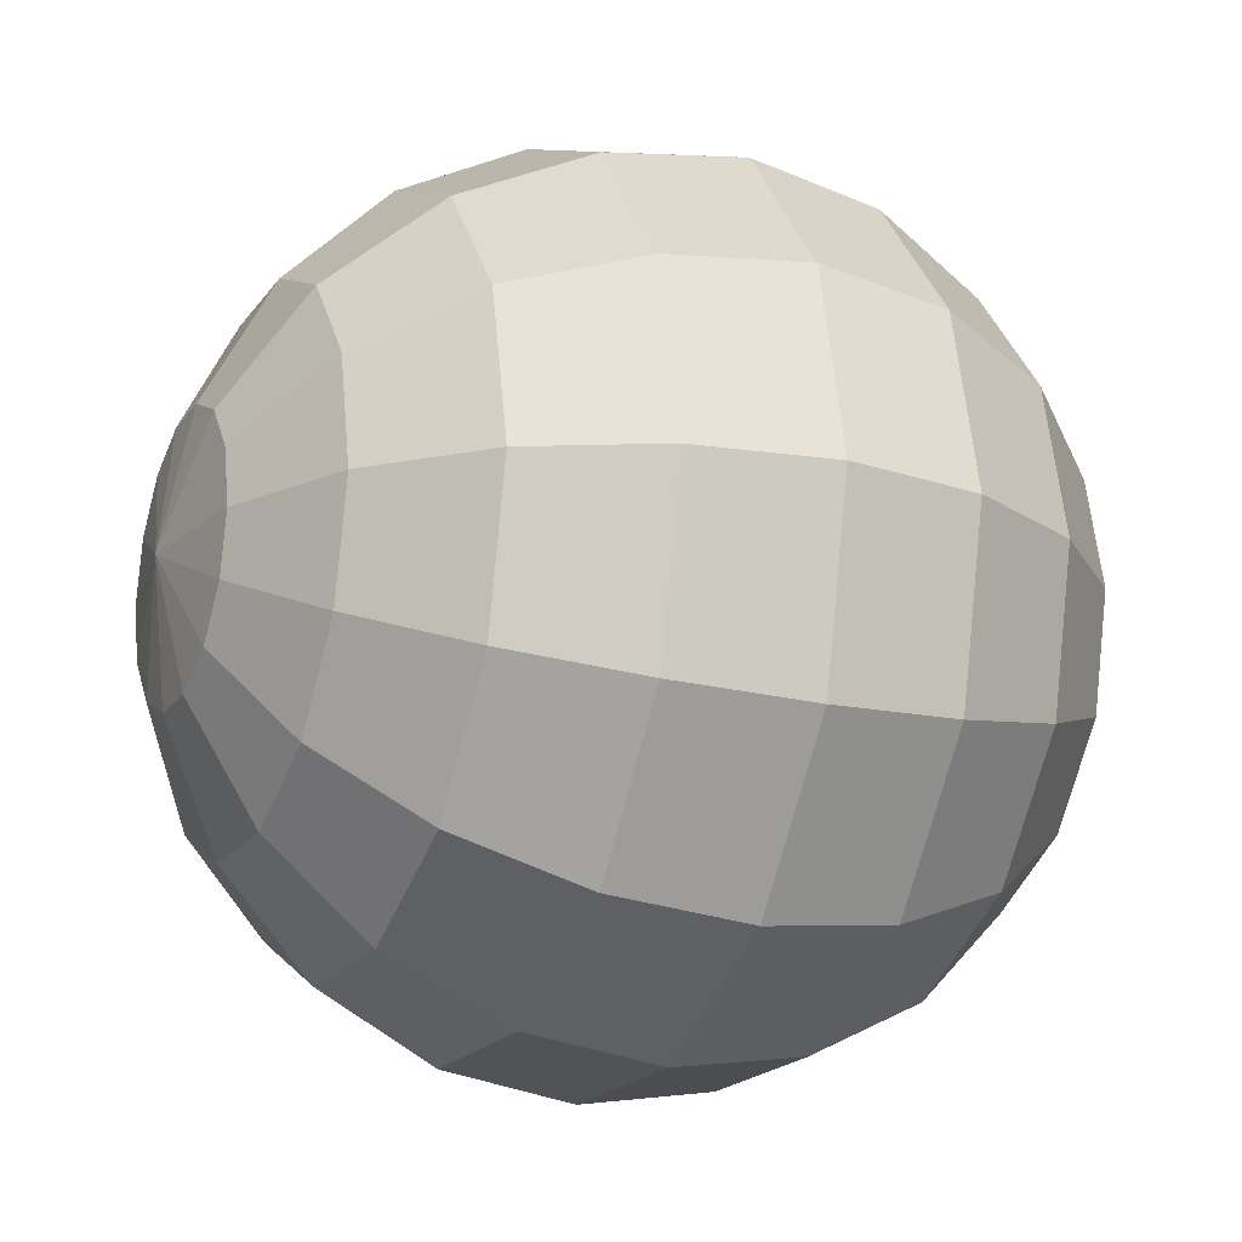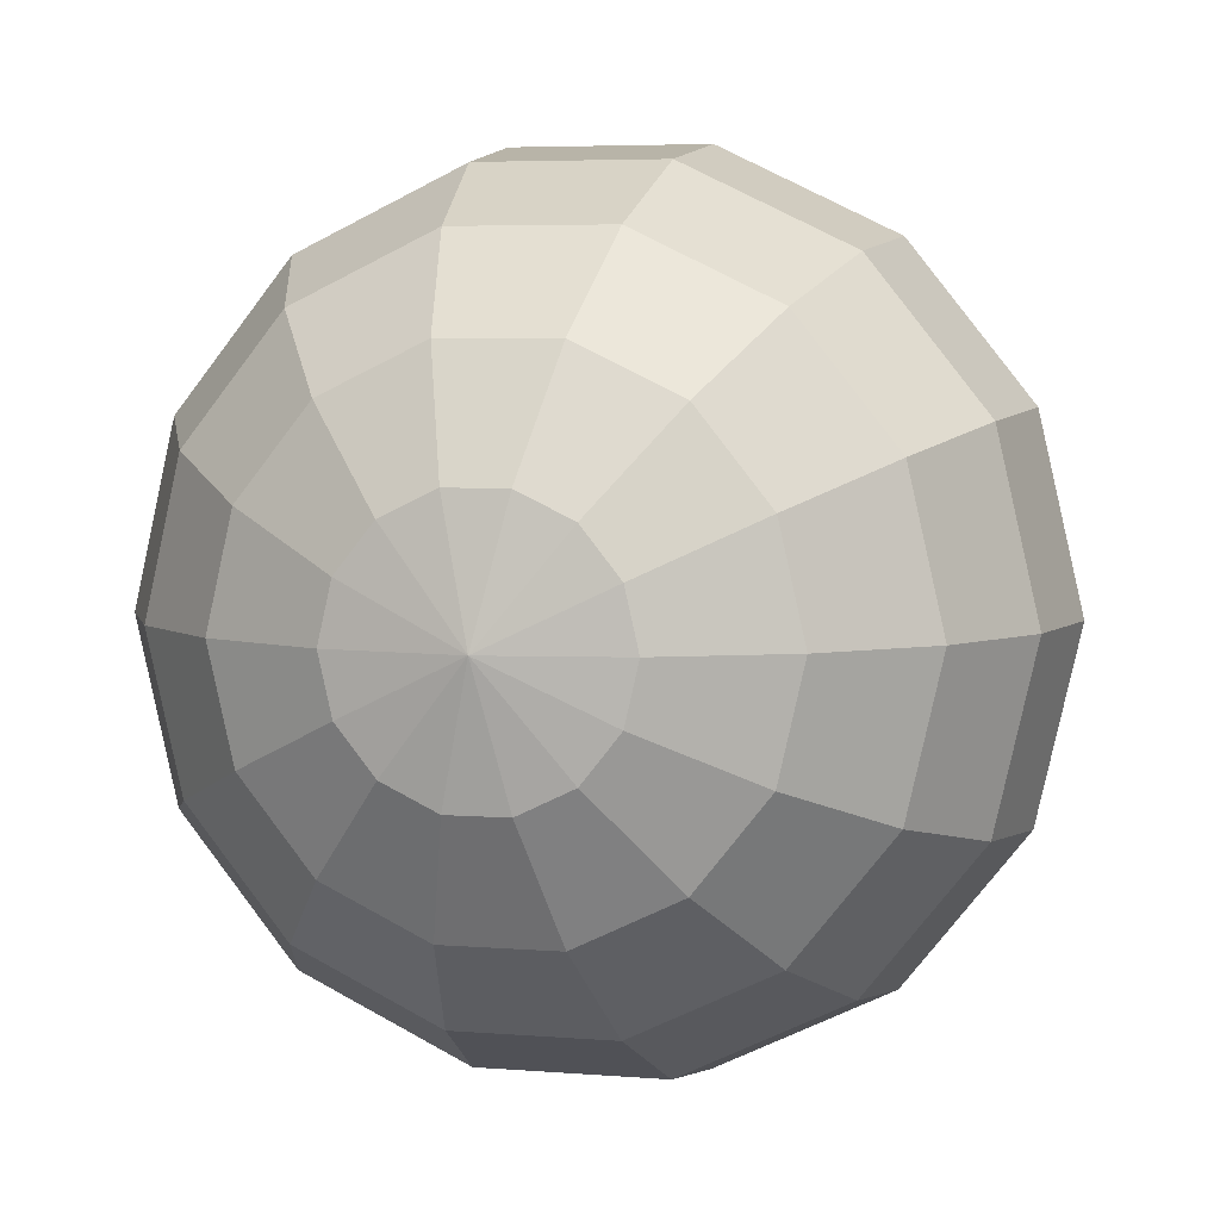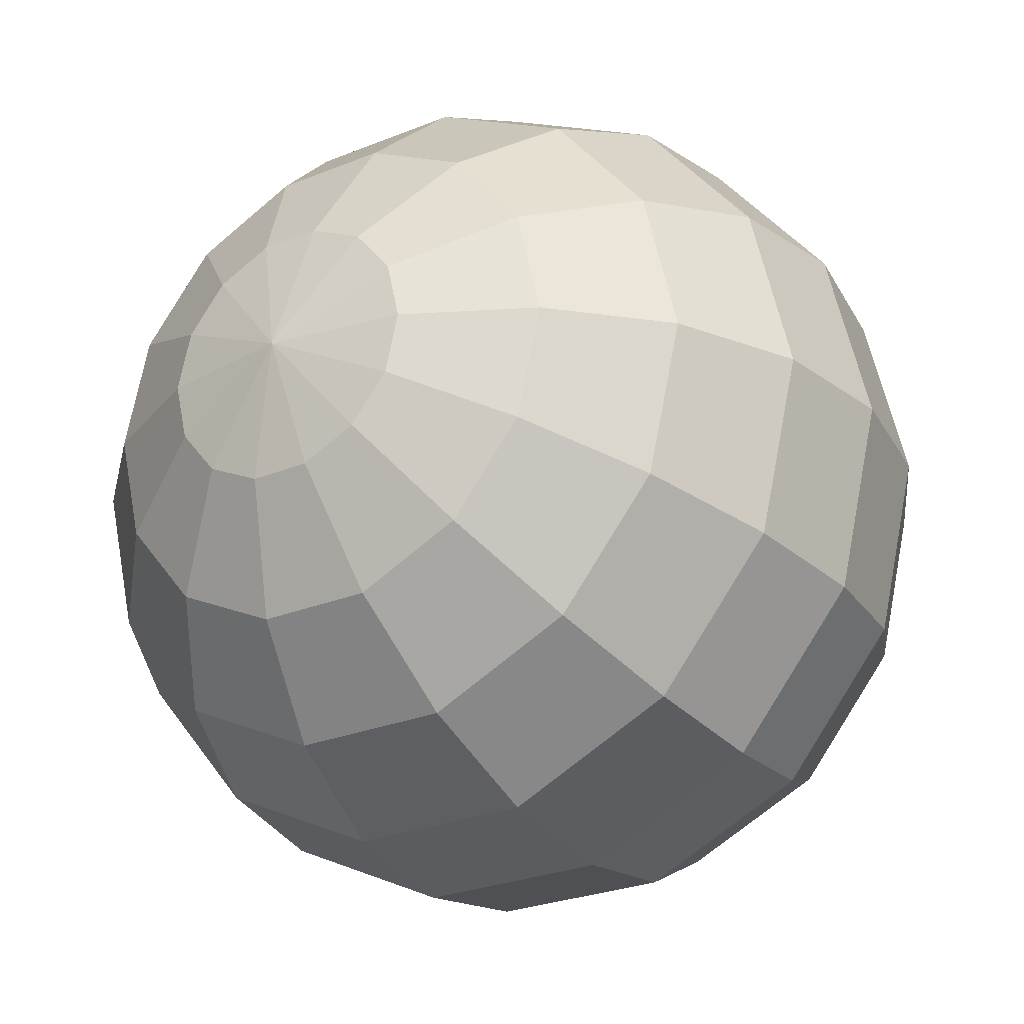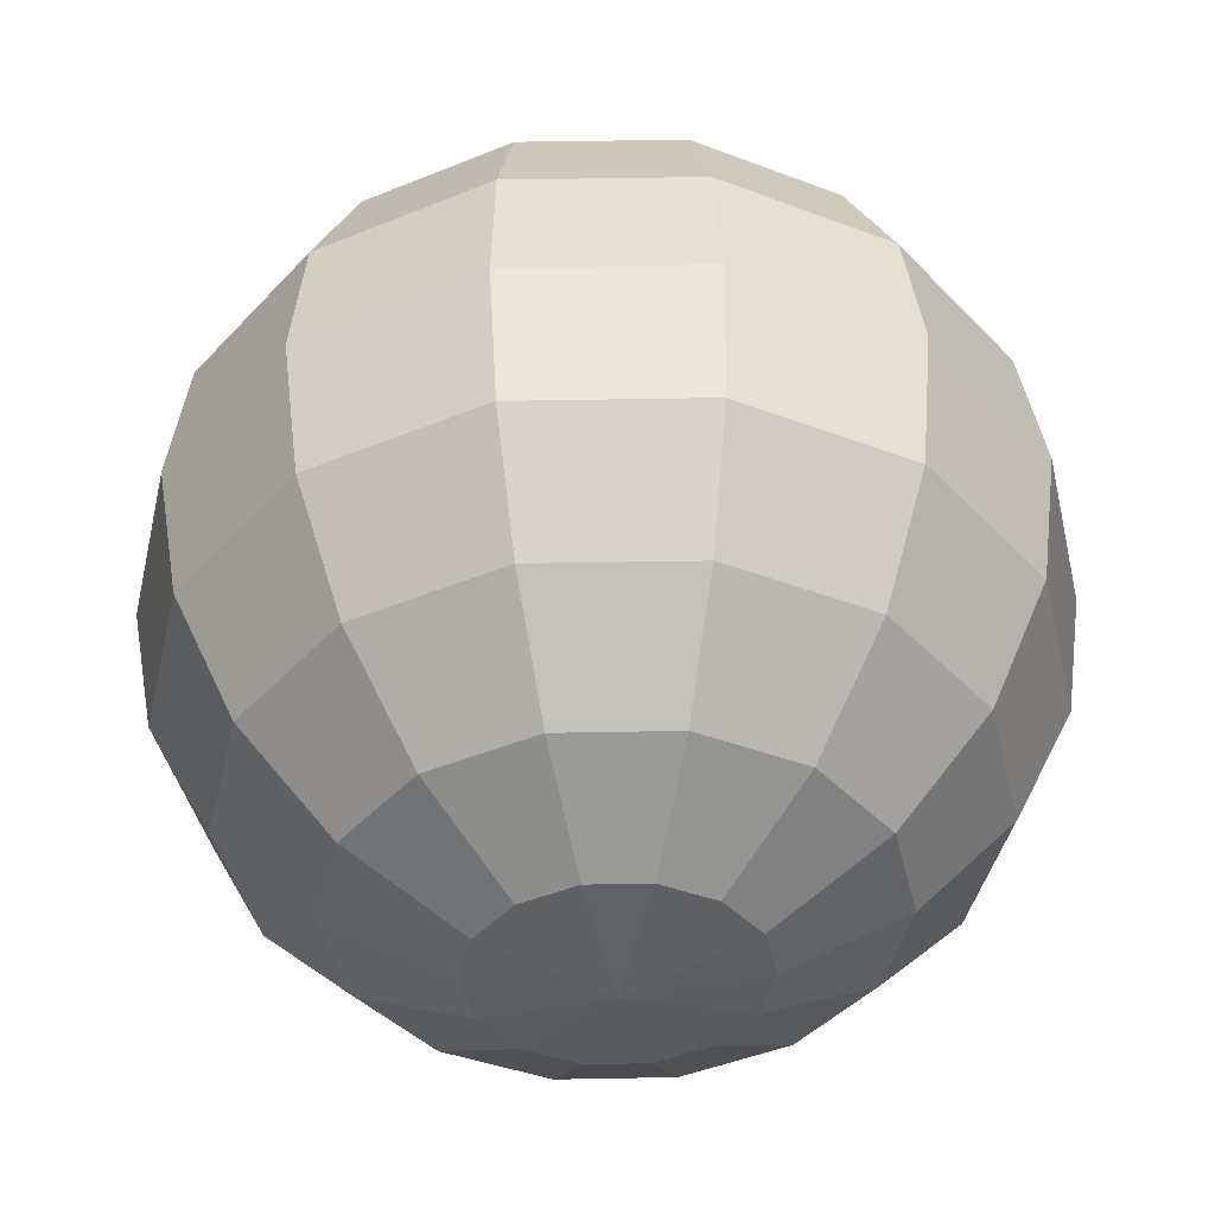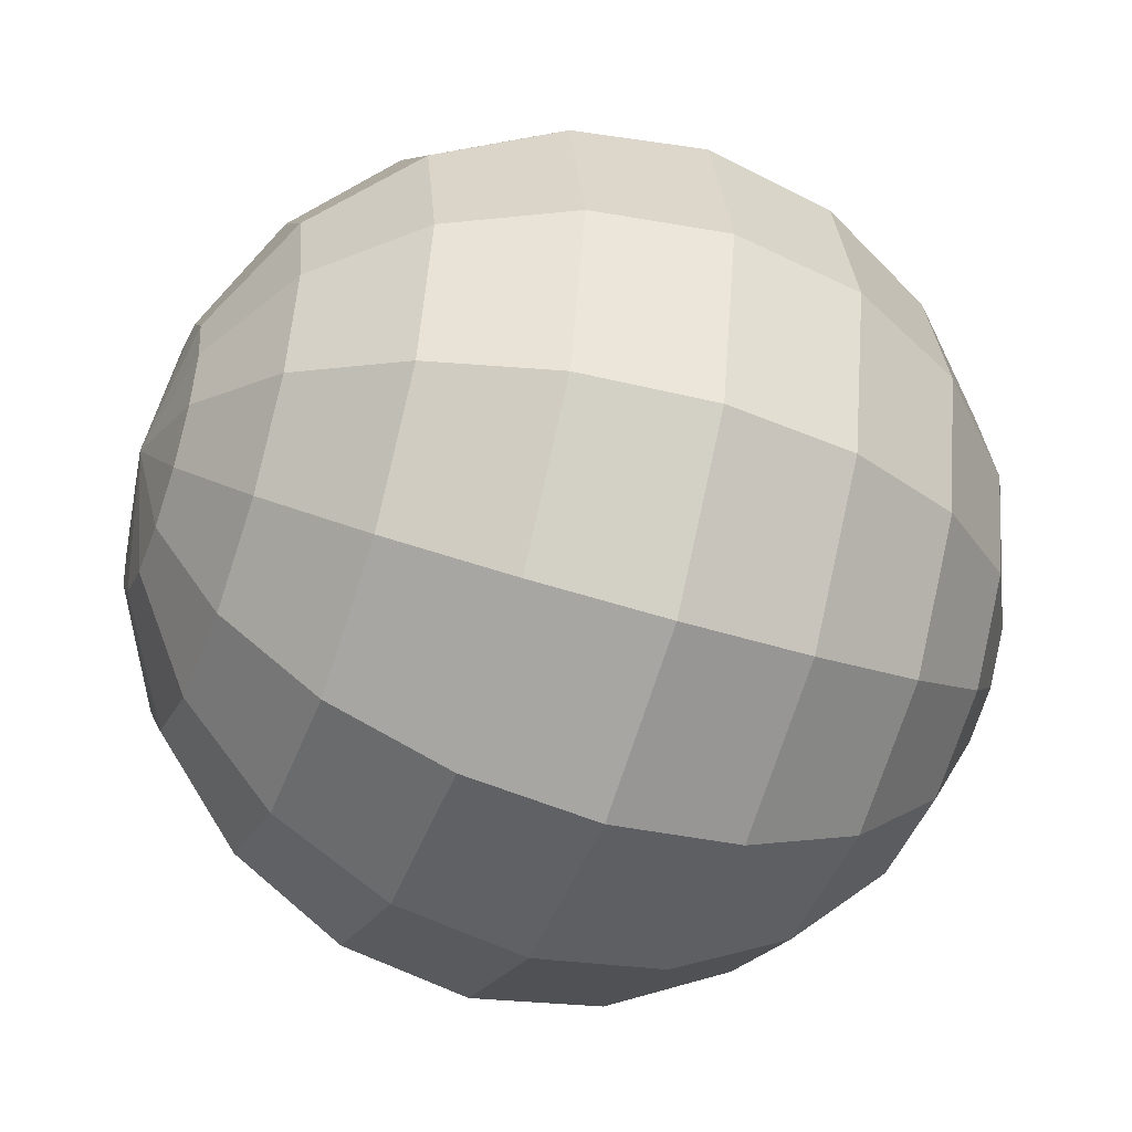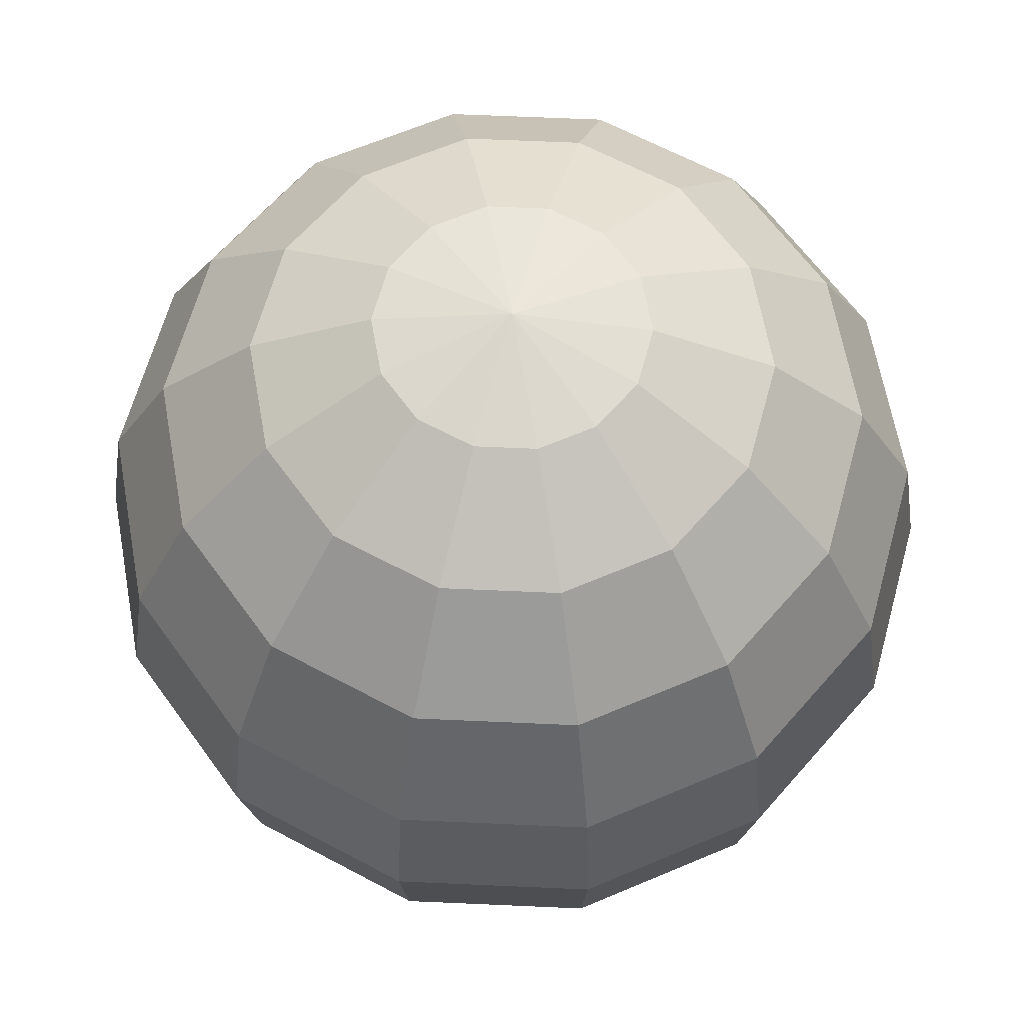
<metadata>
{"format":"obj","ext":"obj","renderer":"f3d","projection":"perspective","resolution":1024,"background":"white","views":[{"elev":-18.6,"azim":65.8,"up":"+Z"},{"elev":4.9,"azim":-165.1,"up":"+Z"},{"elev":-26.6,"azim":-147.5,"up":"+Z"},{"elev":48.5,"azim":178.8,"up":"+Z"},{"elev":-46.9,"azim":69.7,"up":"+Z"},{"elev":64.5,"azim":54.0,"up":"+Y"}]}
</metadata>
<code>
o greatfireball
v -0.809 0.5878 0
v -0.5878 0.809 0
v -0.5296 0.809 -0.255
v -0.9511 0.309 0
v -0.7289 0.5878 -0.351
v -1 0 0
v -0.8569 0.309 -0.4126
v -0.9511 -0.309 -0
v -0.901 0 -0.4339
v -0.809 -0.5878 -0
v -0.7289 -0.5878 -0.351
v -0.309 0.9511 0
v -0.2784 0.9511 -0.1341
v -0.6235 0 -0.7818
v -0.8569 -0.309 -0.4126
v -0.593 -0.309 -0.7436
v -0.5296 -0.809 -0.255
v -0.3665 -0.809 -0.4595
v -0.1927 0.9511 -0.2416
v -0.2784 -0.9511 -0.1341
v -0.5044 0.5878 -0.6325
v -0.1927 -0.9511 -0.2416
v -0.1308 -0.809 -0.573
v -0.3665 0.809 -0.4595
v -0.1308 0.809 -0.573
v -0.593 0.309 -0.7436
v -0.18 0.5878 -0.7887
v -0.2116 0.309 -0.9272
v -0.2116 -0.309 -0.9272
v -0.5044 -0.5878 -0.6325
v -0.18 -0.5878 -0.7887
v -0.06876 0.9511 -0.3013
v 0.2116 -0.309 -0.9272
v 0.18 -0.5878 -0.7887
v 0.1308 0.809 -0.573
v -0.06876 -0.9511 -0.3013
v 0.1308 -0.809 -0.573
v 0.2116 0.309 -0.9272
v -0.2225 0 -0.9749
v 0.18 0.5878 -0.7887
v 0.593 0.309 -0.7436
v 0.2225 0 -0.9749
v 0.6235 0 -0.7818
v 0.593 -0.309 -0.7436
v 0.3665 -0.809 -0.4595
v 0.06876 0.9511 -0.3013
v 0.1927 0.9511 -0.2416
v 0.06876 -0.9511 -0.3013
v 0.3665 0.809 -0.4595
v 0.5044 -0.5878 -0.6325
v 0.5296 -0.809 -0.255
v 0.2784 0.9511 -0.1341
v 0.1927 -0.9511 -0.2416
v 0.5044 0.5878 -0.6325
v 0.5296 0.809 -0.255
v 0.8569 0.309 -0.4126
v 0.901 0 -0.4339
v 0.8569 -0.309 -0.4126
v 0.9511 0.309 0
v 0.9511 -0.309 -0
v 0.7289 -0.5878 -0.351
v 0.809 -0.5878 -0
v 0.309 0.9511 0
v 0.2784 -0.9511 -0.1341
v 0.5878 -0.809 -0
v 0.7289 0.5878 -0.351
v 0.5878 0.809 0
v 0.309 -0.9511 -0
v 0.5296 -0.809 0.255
v 0.809 0.5878 0
v 0.5296 0.809 0.255
v 0.8569 0.309 0.4126
v 1 0 0
v 0.8569 -0.309 0.4126
v 0.7289 -0.5878 0.351
v 0.2784 0.9511 0.1341
v 0.901 -0 0.4339
v 0.6235 -0 0.7818
v 0.593 -0.309 0.7436
v 0.5044 -0.5878 0.6325
v 0.1927 0.9511 0.2416
v 0.2784 -0.9511 0.1341
v 0.3665 -0.809 0.4595
v 0.7289 0.5878 0.351
v 0.3665 0.809 0.4595
v 0.5044 0.5878 0.6325
v 0.593 0.309 0.7436
v 0.18 0.5878 0.7887
v 0.2116 0.309 0.9272
v 0.2116 -0.309 0.9272
v 0.1308 -0.809 0.573
v 0.1308 0.809 0.573
v 0.1927 -0.9511 0.2416
v 0.06876 -0.9511 0.3013
v 0.18 -0.5878 0.7887
v -0.1308 -0.809 0.573
v 0.06876 0.9511 0.3013
v -0.06876 0.9511 0.3013
v -0.1308 0.809 0.573
v -0.2116 0.309 0.9272
v 0.2225 -0 0.9749
v -0.2225 -0 0.9749
v -0.2116 -0.309 0.9272
v -0.6235 -0 0.7818
v -0.18 -0.5878 0.7887
v -0.593 -0.309 0.7436
v -0.5044 -0.5878 0.6325
v -0.1927 0.9511 0.2416
v -0.06876 -0.9511 0.3013
v -0.3665 -0.809 0.4595
v -0.18 0.5878 0.7887
v -0.3665 0.809 0.4595
v -0.5044 0.5878 0.6325
v -0.1927 -0.9511 0.2416
v -0.2784 -0.9511 0.1341
v -0.5296 0.809 0.255
v -0.593 0.309 0.7436
v -0.7289 0.5878 0.351
v -0.901 -0 0.4339
v -0.8569 -0.309 0.4126
v -0.5296 -0.809 0.255
v -0.2784 0.9511 0.1341
v -0.309 -0.9511 -0
v -0.5878 -0.809 -0
v 0 -1 -0
v 0 1 0
v -0.7289 -0.5878 0.351
v -0.8569 0.309 0.4126
f 1 2 3
f 4 1 5
f 6 4 7
f 8 6 9
f 10 8 11
f 2 12 13
f 9 7 14
f 15 9 14
f 11 15 16
f 17 11 18
f 3 13 19
f 20 17 18
f 5 3 21
f 7 5 21
f 22 18 23
f 21 24 25
f 26 21 27
f 14 26 28
f 16 14 29
f 30 16 29
f 18 30 31
f 24 19 32
f 31 29 33
f 23 31 34
f 25 32 35
f 36 23 37
f 27 25 35
f 28 27 38
f 39 28 38
f 29 39 33
f 38 40 41
f 42 38 41
f 33 42 43
f 34 33 44
f 37 34 45
f 35 46 47
f 48 37 45
f 40 35 49
f 45 50 51
f 49 47 52
f 53 45 51
f 54 49 55
f 41 54 56
f 43 41 56
f 44 43 57
f 50 44 58
f 57 56 59
f 58 57 60
f 61 58 60
f 51 61 62
f 55 52 63
f 64 51 65
f 66 55 67
f 56 66 59
f 68 65 69
f 70 67 71
f 59 70 72
f 73 59 72
f 60 73 74
f 62 60 74
f 65 62 75
f 67 63 76
f 74 77 78
f 75 74 79
f 69 75 80
f 71 76 81
f 82 69 83
f 84 71 85
f 72 84 86
f 77 72 87
f 87 86 88
f 78 87 89
f 79 78 90
f 80 79 90
f 83 80 91
f 85 81 92
f 93 83 94
f 86 85 88
f 91 95 96
f 92 97 98
f 94 91 96
f 88 92 99
f 89 88 100
f 101 89 102
f 90 101 102
f 95 90 103
f 102 100 104
f 103 102 104
f 105 103 106
f 96 105 107
f 99 98 108
f 109 96 110
f 111 99 112
f 100 111 113
f 114 110 115
f 113 112 116
f 117 113 118
f 104 117 119
f 106 104 120
f 107 106 120
f 110 107 121
f 112 108 122
f 123 124 17
f 125 123 20
f 12 126 13
f 124 10 11
f 13 126 19
f 125 20 22
f 125 22 36
f 19 126 32
f 32 126 46
f 125 36 48
f 125 48 53
f 46 126 47
f 125 53 64
f 47 126 52
f 52 126 63
f 125 64 68
f 125 68 82
f 63 126 76
f 76 126 81
f 125 82 93
f 125 93 94
f 81 126 97
f 97 126 98
f 125 94 109
f 98 126 108
f 125 109 114
f 125 114 115
f 108 126 122
f 120 119 8
f 127 120 8
f 122 126 12
f 121 127 10
f 116 122 12
f 115 121 123
f 118 116 1
f 125 115 123
f 128 118 1
f 119 128 4
f 5 1 3
f 7 4 5
f 9 6 7
f 15 8 9
f 117 128 119
f 3 2 13
f 81 97 92
f 16 15 14
f 30 11 16
f 80 95 91
f 24 3 19
f 22 20 18
f 50 61 51
f 26 7 21
f 36 22 23
f 27 21 25
f 28 26 27
f 39 14 28
f 119 6 8
f 31 30 29
f 23 18 31
f 25 24 32
f 34 31 33
f 37 23 34
f 89 100 102
f 48 36 37
f 40 27 35
f 88 111 100
f 42 39 38
f 85 92 88
f 66 70 59
f 43 42 41
f 44 33 43
f 50 34 44
f 32 46 35
f 49 35 47
f 53 48 45
f 54 40 49
f 121 124 123
f 55 49 52
f 64 53 51
f 66 54 55
f 73 77 74
f 57 43 56
f 58 44 57
f 61 50 58
f 73 57 59
f 14 39 29
f 62 61 60
f 65 51 62
f 67 55 63
f 68 64 65
f 70 66 67
f 70 84 72
f 82 68 69
f 84 70 71
f 7 26 14
f 77 73 72
f 40 54 41
f 75 62 74
f 69 65 75
f 71 67 76
f 79 74 78
f 80 75 79
f 83 69 80
f 85 71 81
f 93 82 83
f 86 84 85
f 87 72 86
f 78 77 87
f 89 87 88
f 101 78 89
f 116 2 1
f 95 80 90
f 27 40 38
f 11 30 18
f 110 121 115
f 83 91 94
f 99 92 98
f 109 94 96
f 111 88 99
f 57 73 60
f 39 42 33
f 103 90 102
f 105 95 103
f 95 105 96
f 106 103 104
f 107 105 106
f 110 96 107
f 112 99 108
f 114 109 110
f 113 111 112
f 117 100 113
f 8 15 11
f 118 113 116
f 128 117 118
f 34 50 45
f 107 127 121
f 127 107 120
f 78 101 90
f 116 112 122
f 20 123 17
f 17 124 11
f 104 119 120
f 10 127 8
f 124 121 10
f 2 116 12
f 100 117 104
f 3 24 21
f 4 128 1
f 6 119 4
f 54 66 56

</code>
